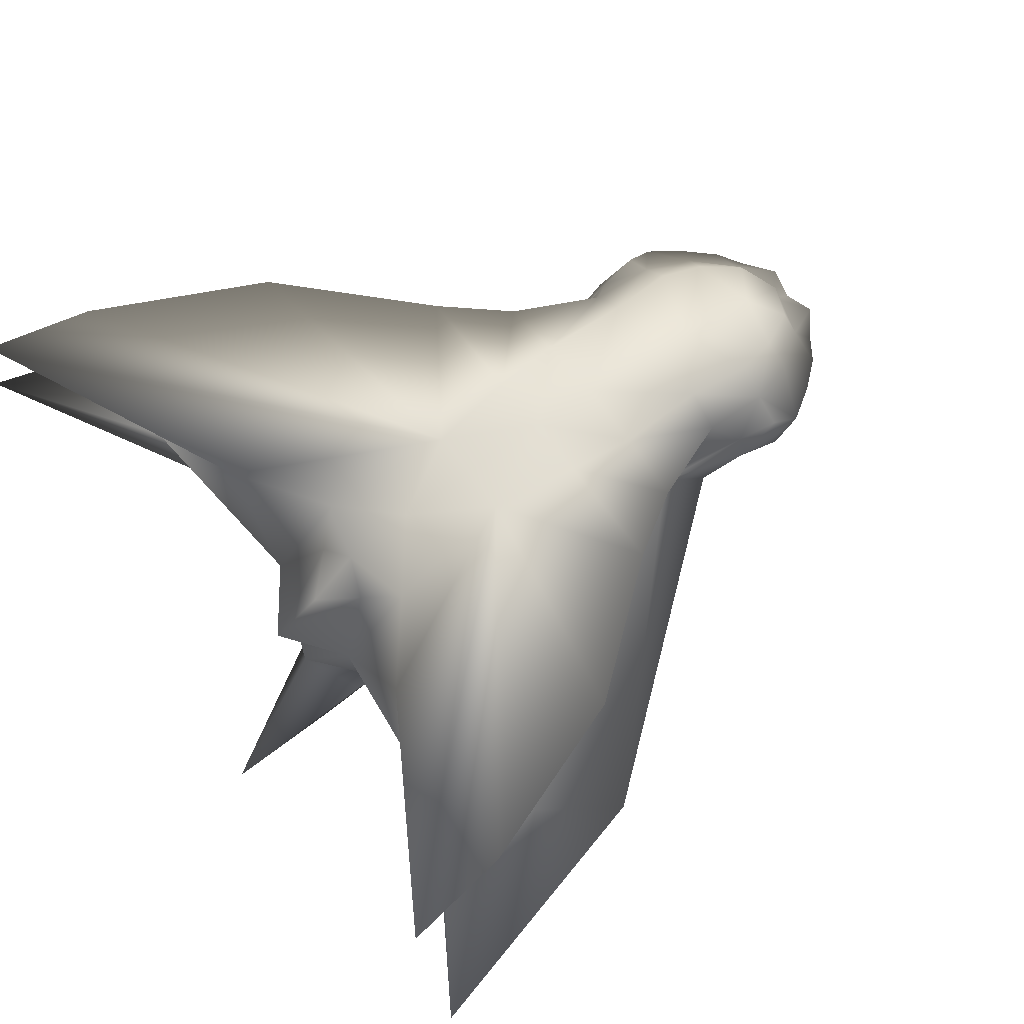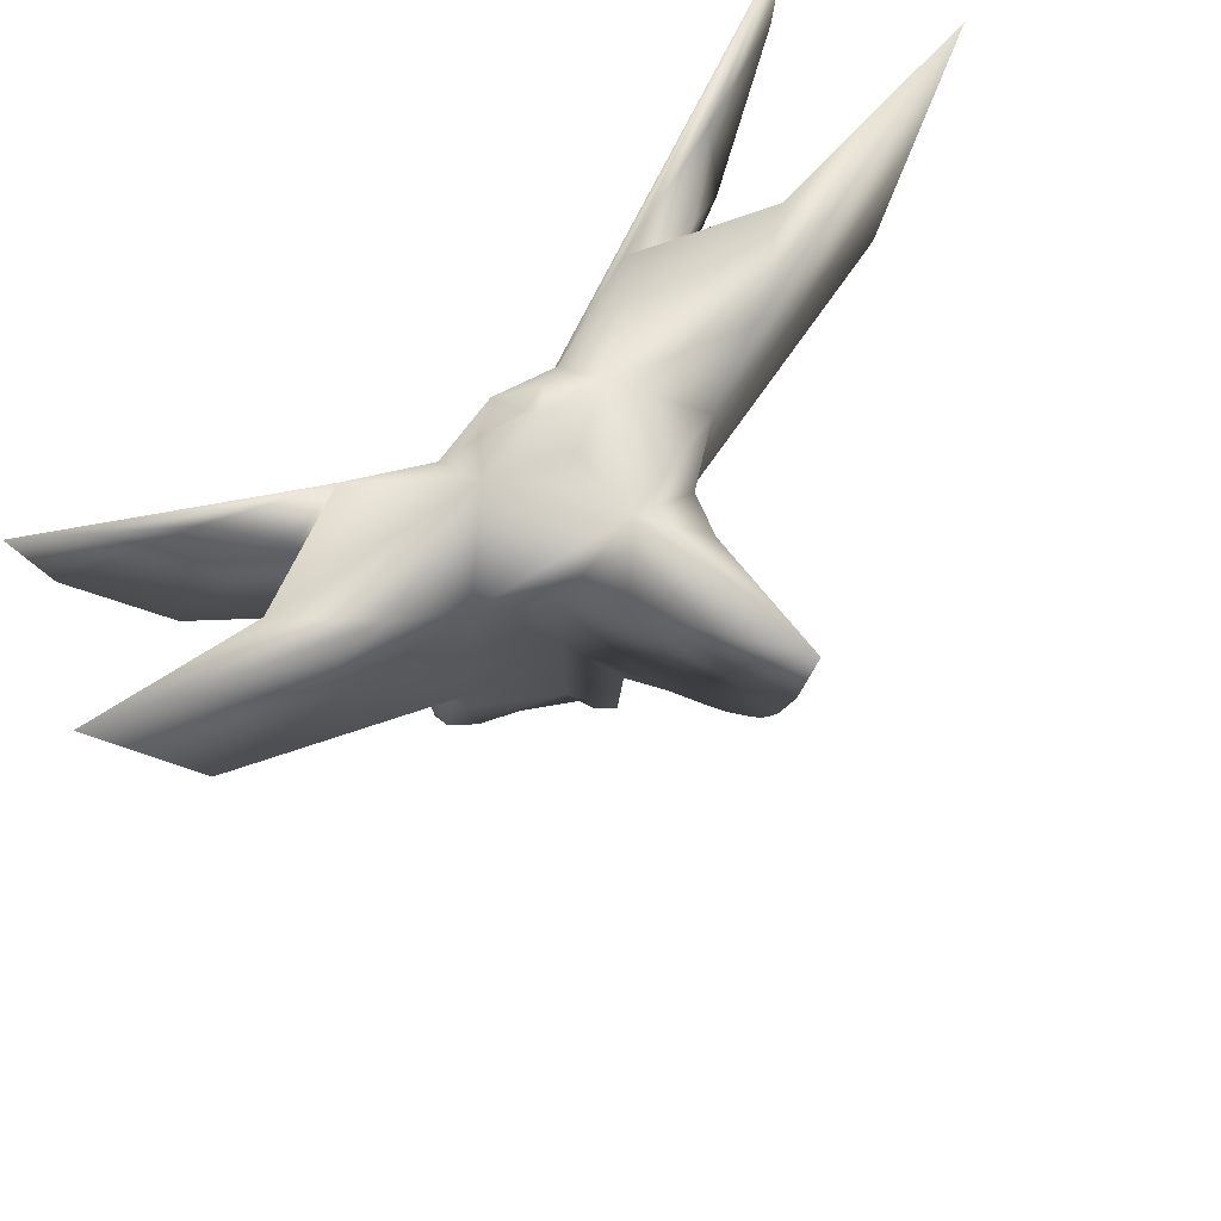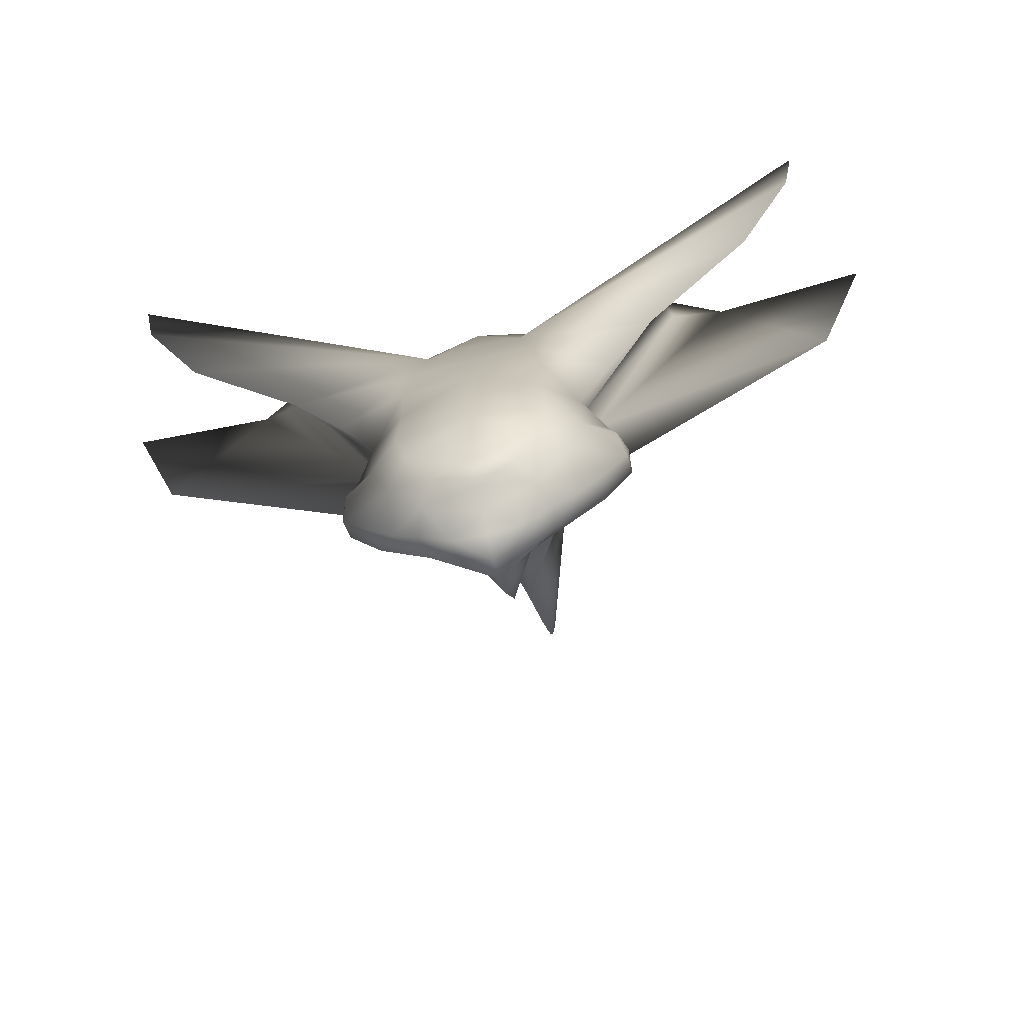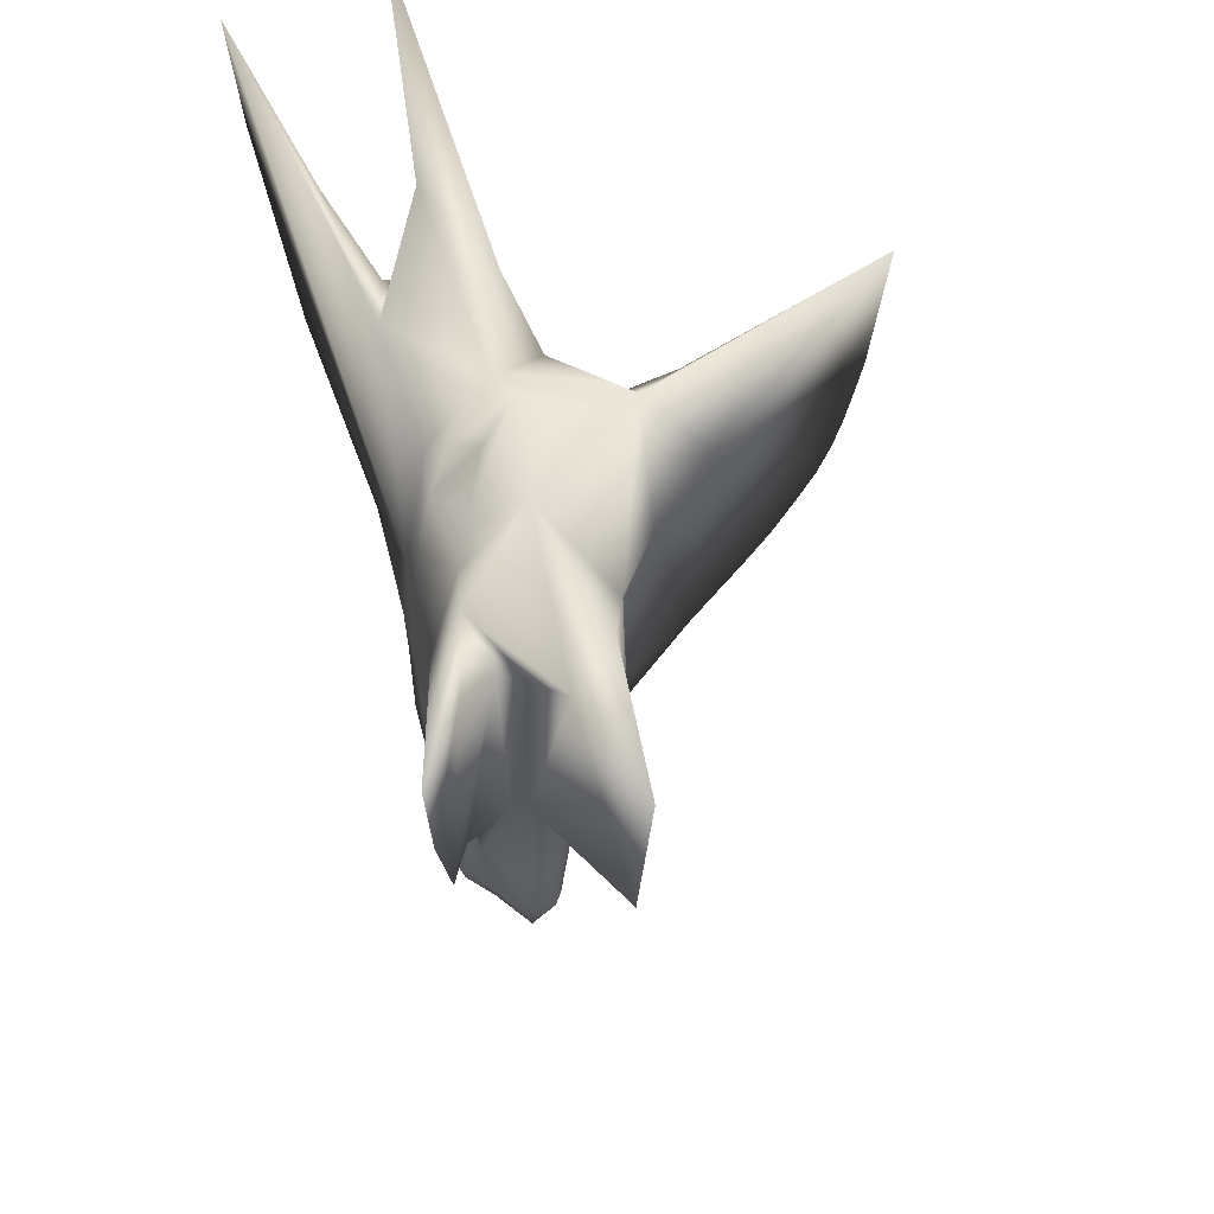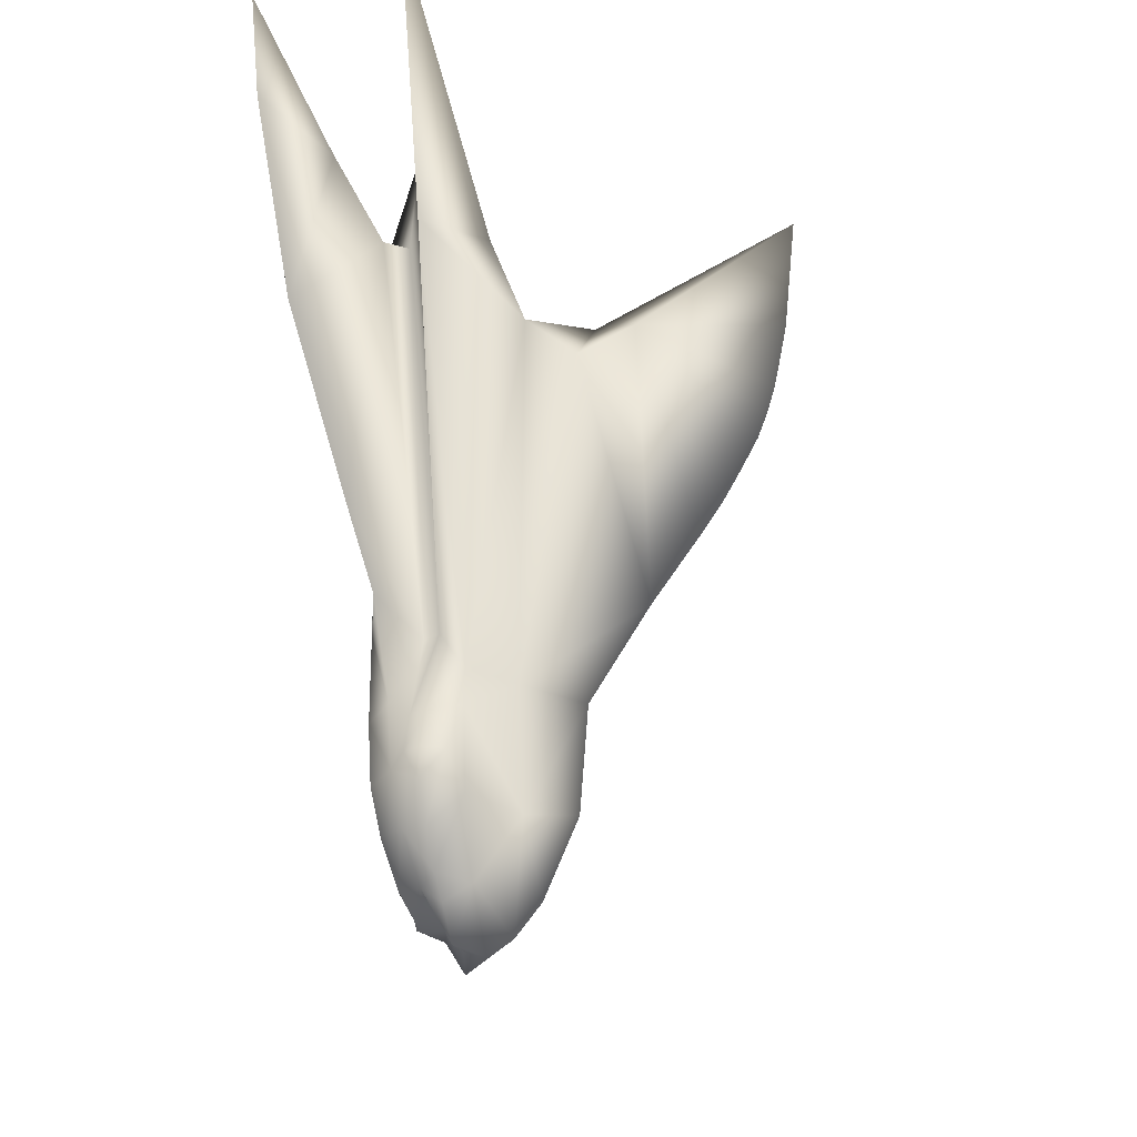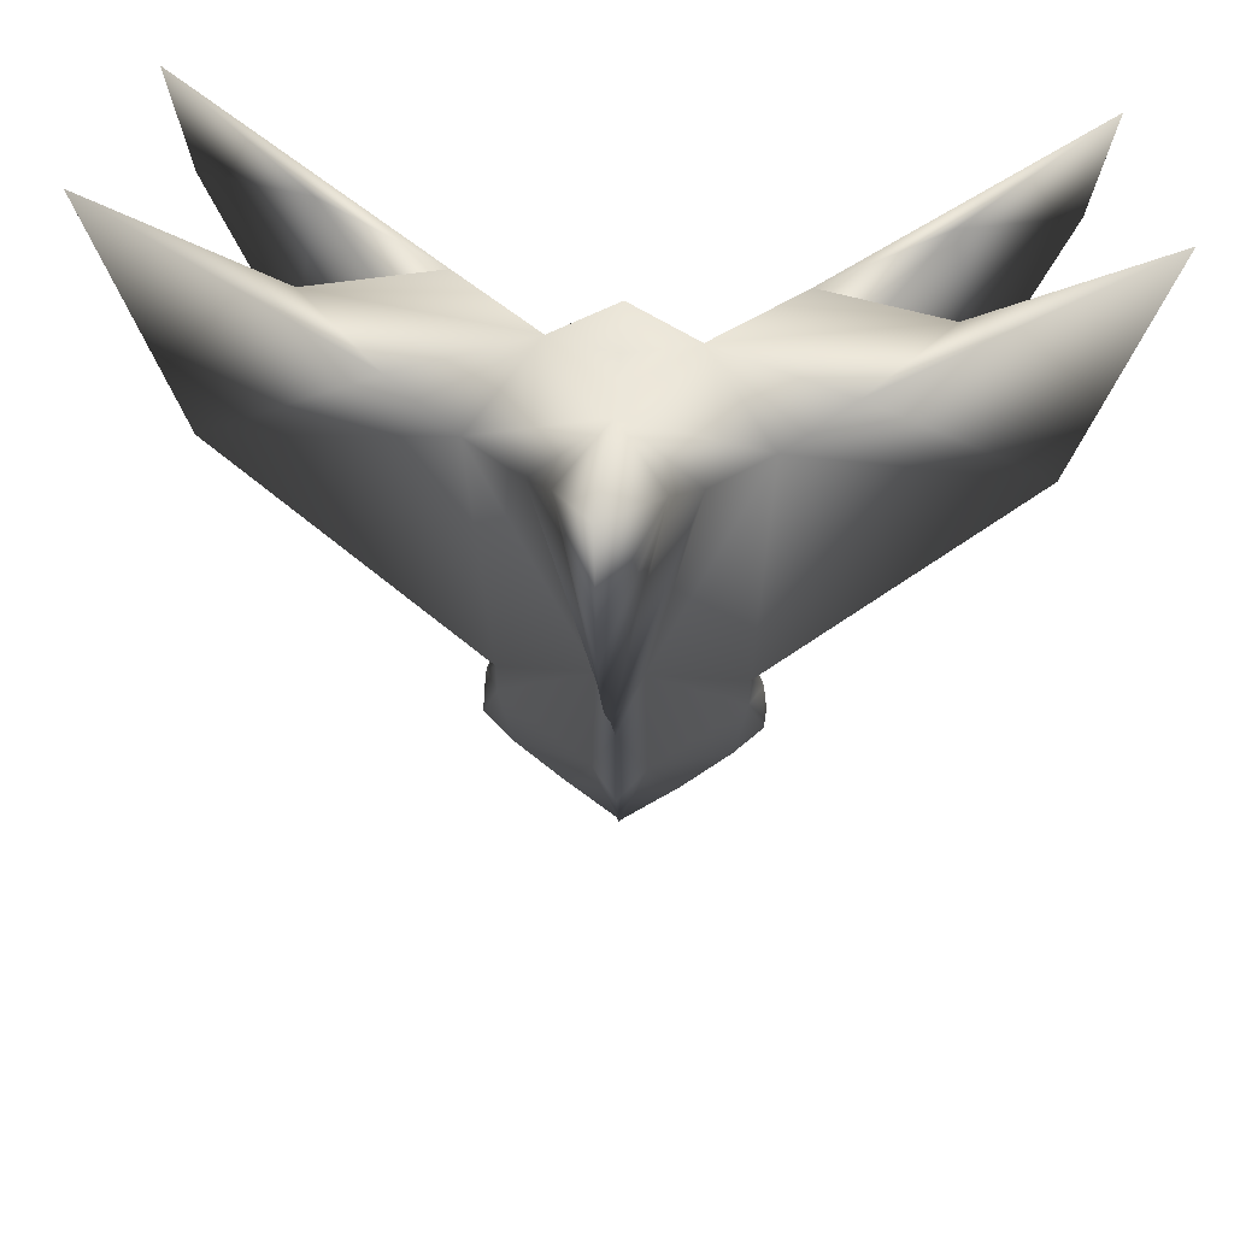
<metadata>
{"format":"obj","ext":"obj","renderer":"f3d","projection":"perspective","resolution":1024,"background":"white","views":[{"elev":64.5,"azim":53.8,"up":"+Y"},{"elev":70.8,"azim":-41.2,"up":"+Z"},{"elev":-74.2,"azim":-166.4,"up":"+Z"},{"elev":54.5,"azim":-104.6,"up":"+Z"},{"elev":-33.8,"azim":-81.0,"up":"+Z"},{"elev":51.5,"azim":4.2,"up":"+Z"}]}
</metadata>
<code>
v  -0.04516 -1.232 -4.261
v  -0.04516 -0.1567 -6.039
v  -0.04516 -0.4534 -5.822
v  -0.04516 -0.7911 -5.367
v  -0.8194 -0.118 -5.448
v  -0.4091 -0.6142 -4.382
v  -1.481 -0.1182 -4.621
v  -0.04516 -4.032 2.913
v  -0.04516 -3.086 0.1099
v  -1.651 -0.1183 -3.053
v  -0.04516 -1.343 -2.717
v  -0.3477 -0.5239 -2.535
v  -0.04516 -2.148 -1.338
v  -0.04516 -2.778 -0.3808
v  -1.651 -0.1183 -3.559
v  -1.804 -0.8126 2
v  -1.038 -1.367 1.978
v  -0.04516 -3.343 0.6015
v  -0.04516 -3.583 1.09
v  -0.04516 -3.721 1.477
v  -0.04516 -3.836 1.888
v  -0.04516 -3.957 2.504
v  -4.998 -0.116 1.012
v  -0.6741 -2.084 2.663
v  -5.993 -0.000268 4.665
v  -0.04516 -4.216 4.664
v  -2.658 -0.5098 2.624
v  -0.04516 0.3556 -5.644
v  -0.04516 0.1467 -5.938
v  -0.7726 0.5181 -5.448
v  -0.4641 0.1985 -6.044
v  -0.8728 0.2372 -5.701
v  -1.206 0.274 -5.473
v  -1.864 0.03601 -4.239
v  -1.884 0.3213 -4.2
v  -1.788 0.556 -4.206
v  -1.406 0.7797 -4.209
v  -1.184 0.6784 -4.873
v  -1.548 0.3128 -5.07
v  -1.851 0.3487 -4.604
v  -1.365 0.4538 -2.433
v  -1.477 0.2403 -2.433
v  -2.546 1.204 -1.134
v  -1.913 0.9628 -2.087
v  -1.415 0.8436 -3.306
v  -1.692 0.5153 -3.654
v  -1.833 0.2922 -3.674
v  -4.119 1.632 0.7567
v  -5.317 2.026 4.665
v  -3.683 0.212 3.164
v  -2.917 0.4642 2.406
v  -2.857 0.825 2.611
v  -3.605 1.331 3.471
v  -5.071 1.926 3.196
v  -0.04516 0.8426 -5.062
v  -0.04516 0.6734 -5.63
v  -0.5582 0.826 -5.375
v  -0.04516 0.9449 -4.685
v  -0.8682 0.9985 -4.801
v  -1.017 1.112 -4.2
v  -0.04516 0.9182 2.136
v  -0.04516 1.207 0.05801
v  -0.04516 1.185 -3.081
v  -0.04516 1.237 -2.099
v  -0.04516 1.259 -1.15
v  -0.7048 1.156 0.08325
v  -0.04516 1.11 -3.851
v  -0.9926 1.191 -2.076
v  -0.8989 1.227 -1.134
v  -0.949 1.187 -3.292
v  -0.04516 1.108 1.171
v  -0.9215 0.8046 1.874
v  -0.04516 -0.05079 3.487
v  -0.04516 0.3089 2.802
v  -0.5111 0.5811 2.309
v  -2.084 1.011 2.775
v  -0.04516 -0.5439 3.175
v  -0.9215 -0.009409 2.853
v  -0.04516 -1.01 3.108
v  -0.04516 -1.461 3.155
v  0.7291 -0.118 -5.448
v  0.3188 -0.6142 -4.382
v  1.391 -0.1182 -4.621
v  1.561 -0.1183 -3.053
v  0.2574 -0.5239 -2.535
v  1.561 -0.1183 -3.559
v  1.714 -0.8126 2
v  0.9473 -1.367 1.978
v  4.908 -0.116 1.012
v  0.5838 -2.084 2.663
v  5.903 -0.000268 4.665
v  2.568 -0.5098 2.624
v  0.6823 0.5181 -5.448
v  0.3738 0.1985 -6.044
v  0.7824 0.2372 -5.701
v  1.116 0.274 -5.473
v  1.774 0.03601 -4.239
v  1.794 0.3213 -4.2
v  1.698 0.556 -4.206
v  1.316 0.7797 -4.209
v  1.094 0.6784 -4.873
v  1.458 0.3128 -5.07
v  1.76 0.3487 -4.604
v  1.275 0.4538 -2.433
v  1.386 0.2403 -2.433
v  2.455 1.204 -1.134
v  1.823 0.9628 -2.087
v  1.325 0.8436 -3.306
v  1.601 0.5153 -3.654
v  1.743 0.2922 -3.674
v  4.029 1.632 0.7567
v  5.227 2.026 4.665
v  3.593 0.212 3.164
v  2.827 0.4642 2.406
v  2.767 0.825 2.611
v  3.515 1.331 3.471
v  4.98 1.926 3.196
v  0.4679 0.826 -5.375
v  0.7779 0.9985 -4.801
v  0.9262 1.112 -4.2
v  0.6144 1.156 0.08325
v  0.9023 1.191 -2.076
v  0.8085 1.227 -1.134
v  0.8587 1.187 -3.292
v  0.8312 0.8046 1.874
v  0.4208 0.5811 2.309
v  1.994 1.011 2.775
v  0.8312 -0.009409 2.853
g lopoly02
f -123 -125 -128
f -126 -124 -127
f -125 -123 -126
f -124 -126 -123
f -123 -122 -124
f -122 -123 -114
f -119 -117 -113
f -112 -113 -117
f -112 -117 -116
f -105 -115 -120
f -117 -118 -116
f -116 -105 -112
f -105 -116 -115
f -117 -119 -114
f -128 -118 -123
f -114 -123 -117
f -118 -117 -123
f -113 -106 -119
f -105 -120 -111
f -105 -107 -121
f -105 -111 -110
f -105 -110 -109
f -105 -109 -108
f -106 -113 -102
f -102 -104 -106
f -105 -108 -107
f -105 -121 -103
f -101 -100 -98
f -98 -127 -124
f -99 -97 -96
f -96 -91 -99
f -100 -127 -98
f -124 -97 -98
f -99 -98 -97
f -124 -96 -97
f -98 -99 -101
f -95 -89 -90
f -91 -96 -90
f -122 -90 -96
f -96 -124 -122
f -92 -89 -93
f -95 -94 -89
f -94 -93 -89
f -91 -90 -89
f -89 -92 -91
f -122 -95 -90
f -77 -86 -88
f -85 -88 -86
f -83 -82 -87
f -87 -88 -83
f -92 -93 -83
f -83 -84 -92
f -95 -122 -114
f -88 -85 -84
f -93 -94 -82
f -82 -83 -93
f -84 -83 -88
f -94 -95 -82
f -119 -87 -82
f -82 -114 -119
f -114 -82 -95
f -87 -106 -79
f -87 -119 -106
f -81 -86 -77
f -77 -76 -81
f -88 -87 -78
f -78 -77 -88
f -79 -78 -87
f -104 -79 -106
f -76 -80 -75
f -75 -81 -76
f -99 -73 -101
f -72 -99 -91
f -99 -72 -73
f -91 -70 -72
f -74 -72 -70
f -71 -74 -70
f -92 -69 -70
f -72 -74 -73
f -70 -91 -92
f -61 -64 -65
f -64 -61 -60
f -60 -63 -64
f -86 -63 -60
f -63 -86 -81
f -60 -85 -86
f -67 -64 -63
f -85 -60 -61
f -92 -59 -69
f -59 -92 -84
f -62 -70 -69
f -70 -62 -71
f -66 -59 -65
f -84 -61 -59
f -61 -84 -85
f -65 -59 -61
f -66 -69 -59
f -69 -66 -62
f -81 -75 -63
f -63 -58 -67
f -58 -63 -57
f -75 -80 -63
f -57 -68 -58
f -54 -68 -57
f -63 -53 -57
f -53 -63 -80
f -55 -68 -54
f -54 -56 -55
f -53 -80 -76
f -53 -76 -77
f -56 -54 -51
f -51 -52 -56
f -51 -57 -53
f -54 -57 -51
f -51 -49 -50
f -50 -52 -51
f -53 -77 -78
f -79 -53 -78
f -53 -79 -51
f -79 -104 -102
f -51 -79 -102
f -51 -102 -113
f -113 -112 -49
f -49 -112 -105
f -49 -105 -103
f -49 -51 -113
f -47 -128 -125
f -126 -127 -48
f -125 -126 -47
f -48 -47 -126
f -47 -48 -46
f -46 -43 -47
f -45 -42 -44
f -41 -44 -42
f -41 -116 -44
f -39 -120 -115
f -44 -116 -118
f -116 -41 -39
f -39 -115 -116
f -44 -43 -45
f -128 -47 -118
f -43 -44 -47
f -118 -47 -44
f -42 -45 -40
f -39 -111 -120
f -39 -121 -107
f -39 -110 -111
f -39 -109 -110
f -39 -108 -109
f -40 -37 -42
f -37 -40 -38
f -39 -107 -108
f -39 -103 -121
f -101 -35 -100
f -35 -48 -127
f -36 -33 -34
f -33 -36 -28
f -100 -35 -127
f -48 -35 -34
f -36 -34 -35
f -48 -34 -33
f -35 -101 -36
f -32 -27 -26
f -28 -27 -33
f -46 -33 -27
f -33 -46 -48
f -29 -30 -26
f -32 -26 -31
f -31 -26 -30
f -28 -26 -27
f -26 -28 -29
f -46 -27 -32
f -14 -25 -23
f -22 -23 -25
f -20 -24 -19
f -24 -20 -25
f -29 -20 -30
f -20 -29 -21
f -32 -43 -46
f -25 -21 -22
f -30 -19 -31
f -19 -30 -20
f -21 -25 -20
f -31 -19 -32
f -45 -19 -24
f -19 -45 -43
f -43 -32 -19
f -24 -16 -40
f -24 -40 -45
f -18 -14 -23
f -14 -18 -13
f -25 -15 -24
f -15 -25 -14
f -16 -24 -15
f -38 -40 -16
f -13 -12 -17
f -12 -13 -18
f -36 -101 -73
f -11 -28 -36
f -36 -73 -11
f -28 -11 -10
f -74 -10 -11
f -71 -10 -74
f -29 -10 -9
f -11 -73 -74
f -10 -29 -28
f -7 -65 -64
f -64 -6 -7
f -6 -64 -8
f -23 -6 -8
f -8 -18 -23
f -6 -23 -22
f -67 -8 -64
f -22 -7 -6
f -29 -9 -5
f -5 -21 -29
f -62 -9 -10
f -10 -71 -62
f -66 -65 -5
f -21 -5 -7
f -7 -22 -21
f -65 -7 -5
f -66 -5 -9
f -9 -62 -66
f -18 -8 -12
f -8 -67 -58
f -58 -4 -8
f -12 -8 -17
f -4 -58 -68
f -3 -4 -68
f -8 -4 -2
f -2 -17 -8
f -55 -3 -68
f -3 -55 -56
f -2 -13 -17
f -2 -14 -13
f -56 -1 -3
f -1 -56 -52
f -1 -2 -4
f -3 -1 -4
f -1 -50 -49
f -50 -1 -52
f -2 -15 -14
f -16 -15 -2
f -2 -1 -16
f -16 -37 -38
f -1 -37 -16
f -1 -42 -37
f -42 -49 -41
f -49 -39 -41
f -49 -103 -39
f -49 -42 -1
g

</code>
